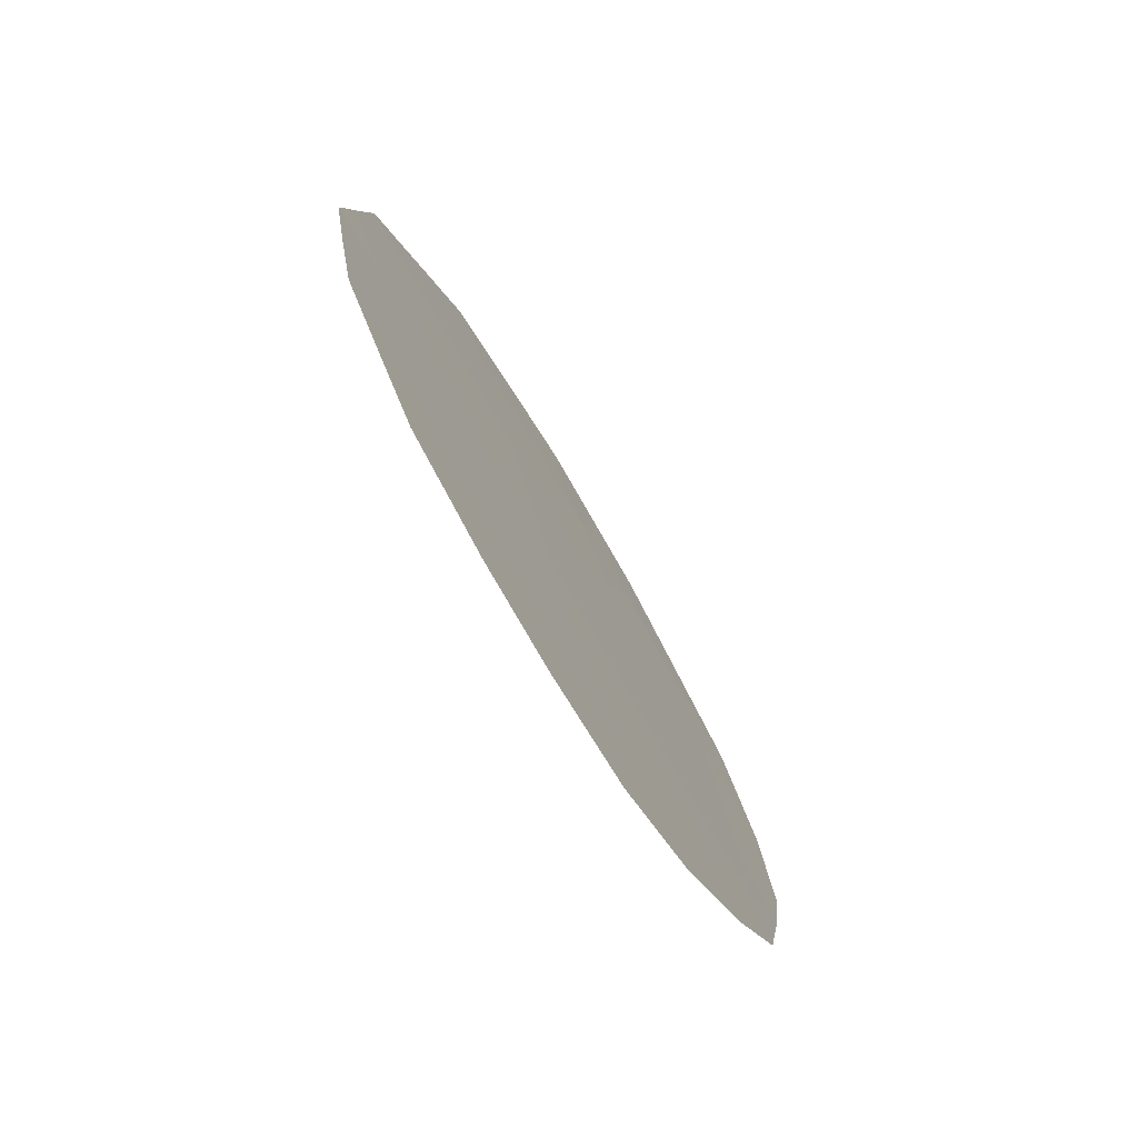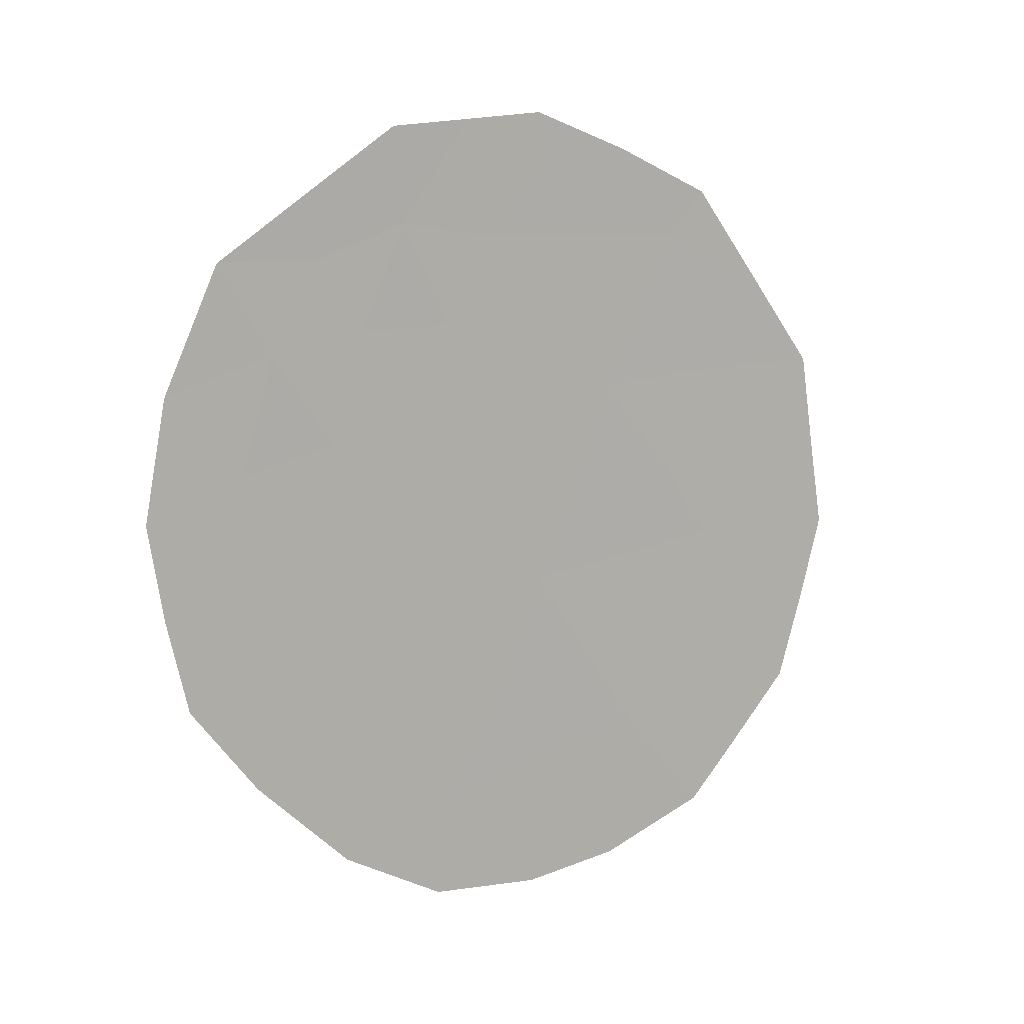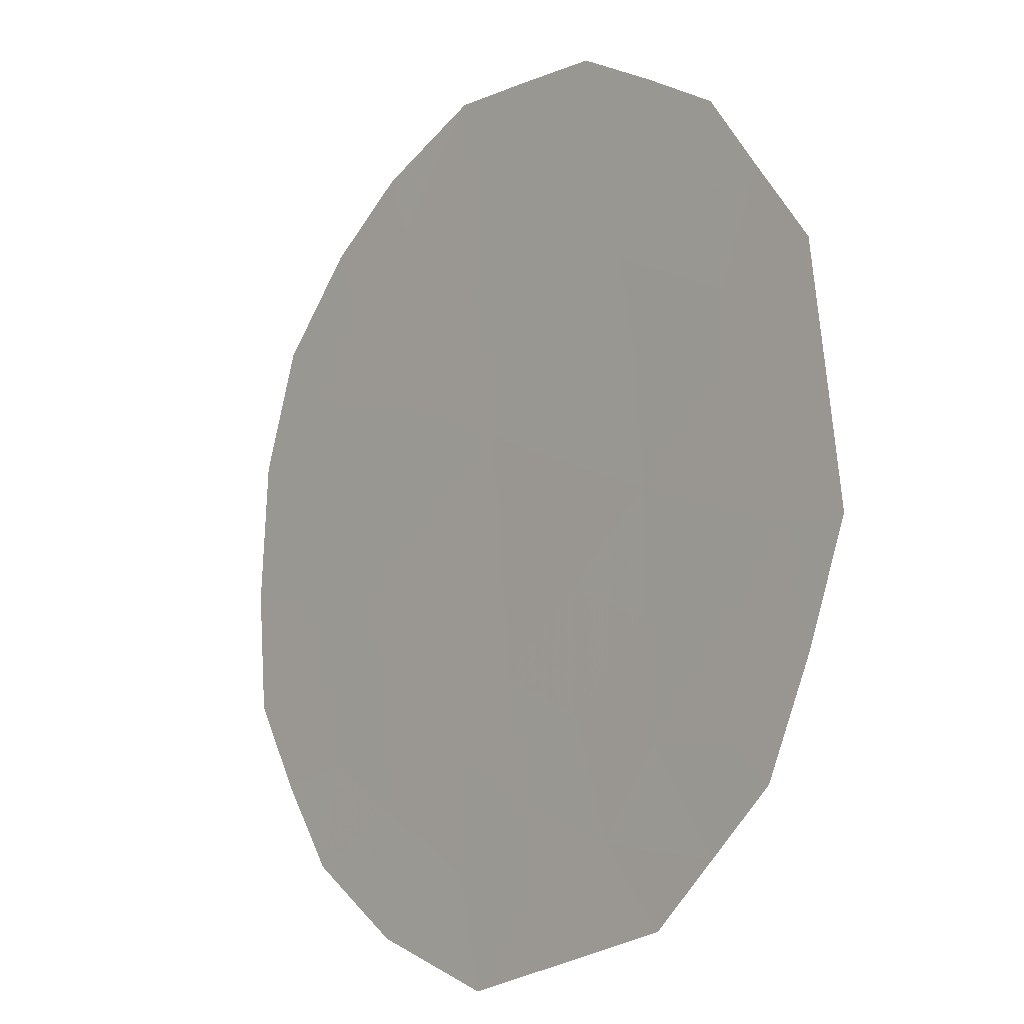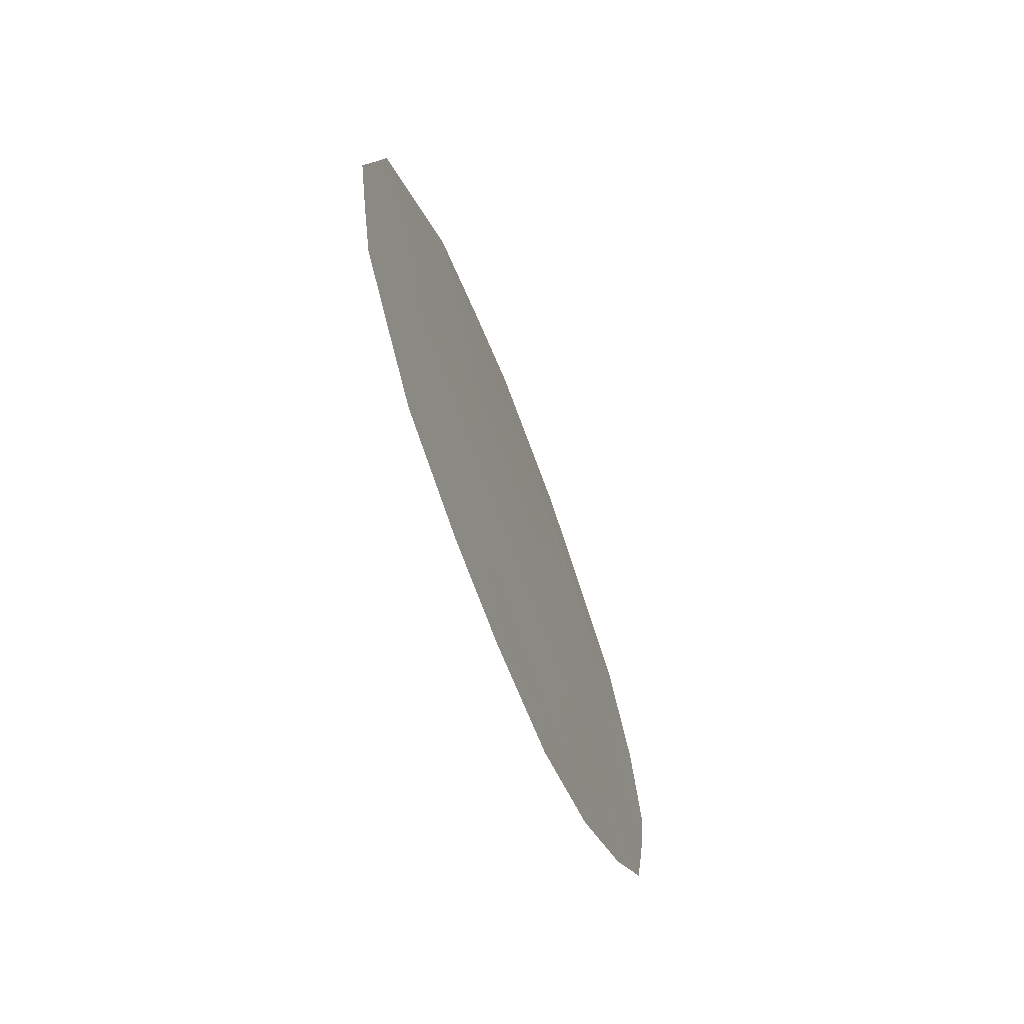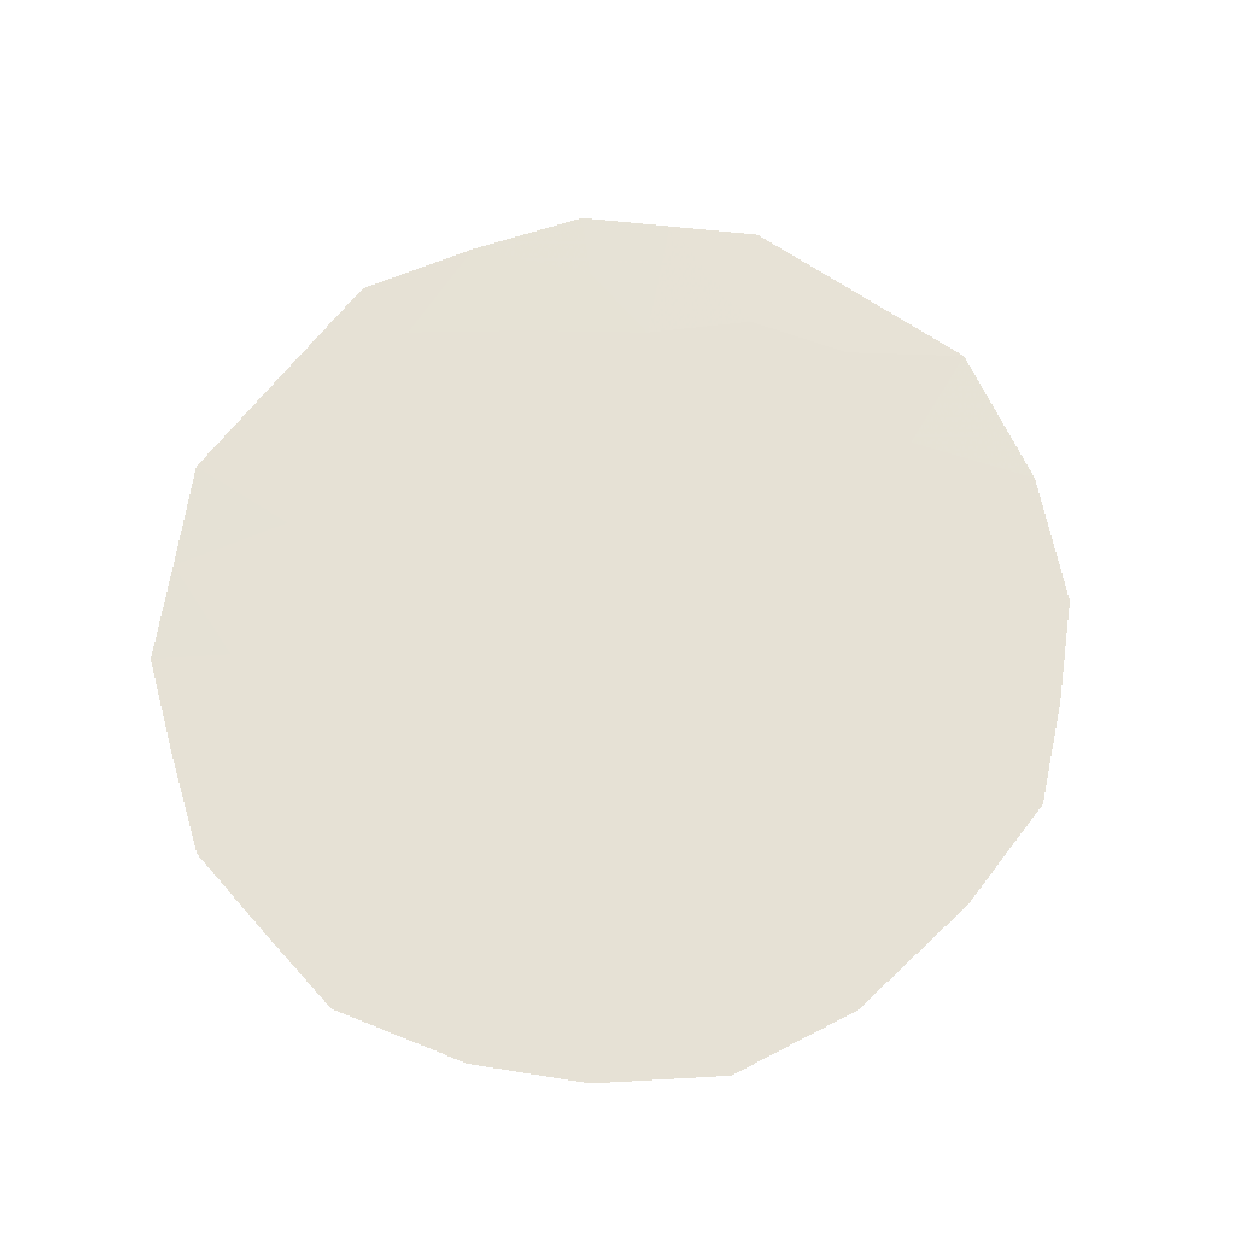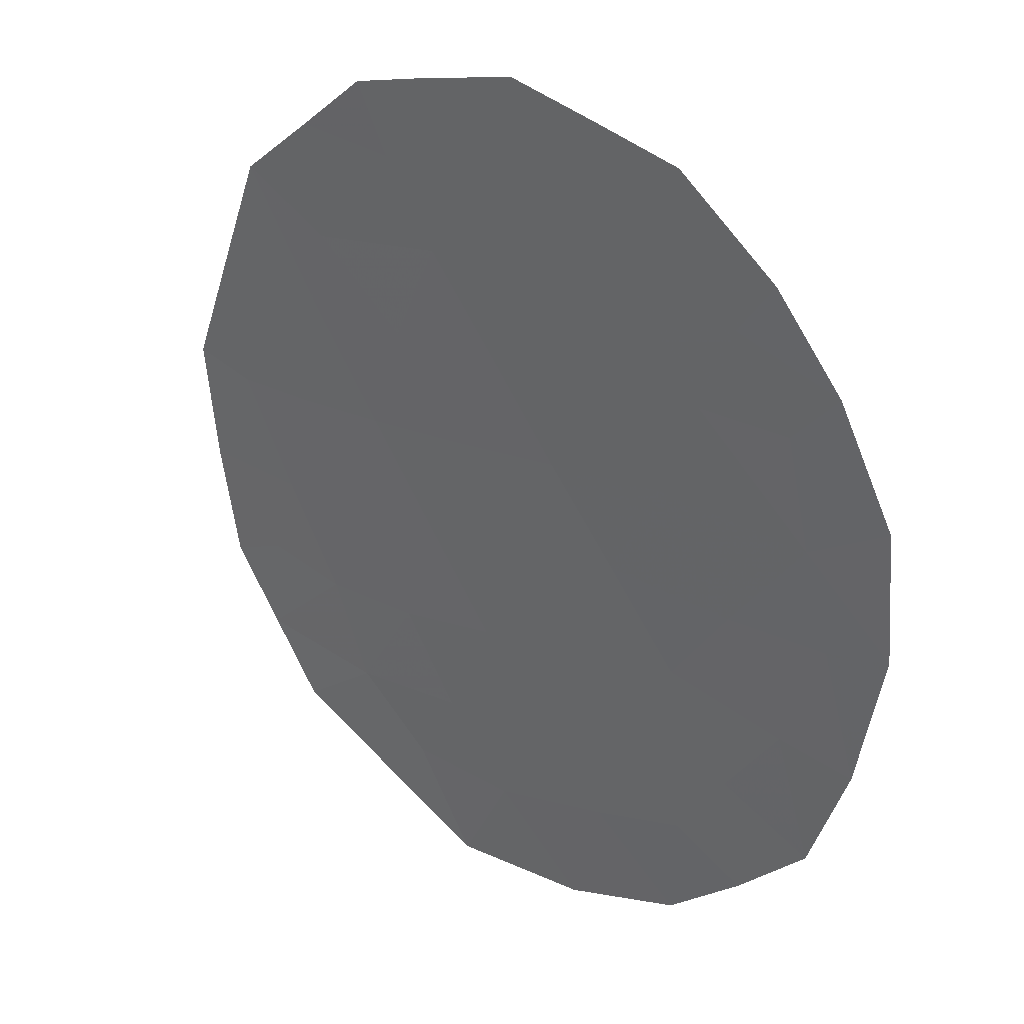
<metadata>
{"format":"obj","ext":"obj","renderer":"f3d","projection":"perspective","resolution":1024,"background":"white","views":[{"elev":-76.8,"azim":-1.3,"up":"+Y"},{"elev":11.9,"azim":-150.8,"up":"+Y"},{"elev":40.4,"azim":153.2,"up":"+Z"},{"elev":-71.4,"azim":-10.9,"up":"+Y"},{"elev":-25.4,"azim":54.8,"up":"+Y"},{"elev":-12.4,"azim":-39.9,"up":"+Z"}]}
</metadata>
<code>
v 89.44 -41.59 75.07
v 88.87 -41.56 75.97
v 88.43 -43.56 76.63
v 87.04 -37.82 78.98
v 87.81 -41.26 77.65
v 86.74 -40.98 79.37
v 88.53 -39.52 76.54
v 88.15 -37.74 77.19
v 87.41 -39.33 78.35
v 89.52 -39.91 74.96
v 88.88 -43.31 75.91
v 87.18 -42.99 78.61
v 87.34 -36.93 78.51
v 86.83 -37.38 79.34
v 89.83 -42.13 74.43
v 89.95 -41.22 74.26
v 88.68 -36.67 76.33
v 86.17 -42.69 80.22
v 85.93 -41 80.65
v 87.84 -44.51 77.54
v 89.64 -37.89 74.79
v 87.85 -36.56 77.69
v 86.1 -39.21 80.46
v 90.04 -40.28 74.14
v 89.93 -39.1 74.33
v 86.76 -43.94 79.26
v 88.42 -44.43 76.62
v 89.25 -42.43 75.35
v 87.27 -41.12 78.52
v 87.5 -42.14 78.13
v 86.97 -42 78.97
v 87.61 -40.26 78
v 87.05 -40.12 78.91
v 87.99 -39.42 77.41
v 88.16 -40.38 77.12
v 88.67 -40.54 76.31
v 89.03 -39.67 75.75
v 89.17 -40.71 75.51
v 87.22 -38.5 78.68
v 87.6 -37.76 78.07
v 87.81 -38.55 77.72
v 88.04 -42.3 77.28
v 87.72 -43.11 77.75
v 88.64 -37.6 76.4
v 89.07 -37.16 75.71
v 88.86 -38.61 76.03
v 88.37 -38.59 76.82
v 86.67 -42.82 79.42
v 86.47 -41.88 79.77
v 86.04 -41.82 80.46
v 86.28 -40.94 80.1
v 87.94 -43.88 77.4
v 87.45 -43.81 78.17
v 89.47 -43 74.99
v 88.34 -41.41 76.82
v 87.89 -37.14 77.62
v 88.26 -36.61 77.01
v 86.01 -40.15 80.56
v 89.63 -40.82 74.78
v 87.33 -44.36 78.35
v 88.97 -43.89 75.77
v 86.48 -43.35 79.72
v 86.66 -38.58 79.57
v 86.48 -38.25 79.87
v 89.09 -37.89 75.68
v 89.36 -38.78 75.23
v 86.83 -39.24 79.28
v 88.67 -42.45 76.28
v 86.51 -39.72 79.78
f 4 14 13
f 29 30 31
f 1 16 15
f 32 29 33
f 32 34 35
f 36 37 38
f 39 40 41
f 42 43 30
f 31 48 49
f 49 50 51
f 46 66 37
f 43 52 53
f 34 41 47
f 36 55 35
f 59 1 38
f 8 40 56
f 8 57 44
f 69 51 58
f 10 25 24
f 1 59 16
f 66 21 25
f 63 39 67
f 68 42 55
f 18 48 62
f 3 68 11
f 6 29 31
f 29 5 30
f 31 30 12
f 2 1 28
f 9 32 33
f 32 5 29
f 33 29 6
f 5 32 35
f 32 9 34
f 35 34 7
f 2 36 38
f 36 7 37
f 38 37 10
f 9 39 41
f 39 4 40
f 41 40 8
f 5 42 30
f 42 3 43
f 30 43 12
f 17 45 44
f 45 21 65
f 46 7 47
f 65 46 44
f 6 31 49
f 31 12 48
f 49 48 18
f 6 49 51
f 49 18 50
f 51 50 19
f 7 46 37
f 46 65 66
f 37 66 10
f 12 43 53
f 43 3 52
f 53 52 20
f 60 53 20
f 15 54 28
f 11 28 54
f 54 61 11
f 7 34 47
f 34 9 41
f 47 41 8
f 7 36 35
f 36 2 55
f 35 55 5
f 10 59 38
f 38 1 2
f 40 13 56
f 13 40 4
f 22 56 13
f 8 56 57
f 56 22 57
f 44 57 17
f 58 51 19
f 58 23 69
f 24 59 10
f 59 24 16
f 10 66 25
f 12 53 26
f 60 26 53
f 63 4 39
f 61 27 3
f 3 27 52
f 20 52 27
f 2 68 55
f 68 3 42
f 55 42 5
f 12 26 48
f 62 48 26
f 4 63 64
f 64 14 4
f 45 65 44
f 46 47 44
f 8 44 47
f 66 65 21
f 67 33 69
f 33 67 9
f 67 39 9
f 63 23 64
f 28 1 15
f 68 28 11
f 68 2 28
f 23 67 69
f 61 3 11
f 69 6 51
f 69 33 6
f 63 67 23

</code>
